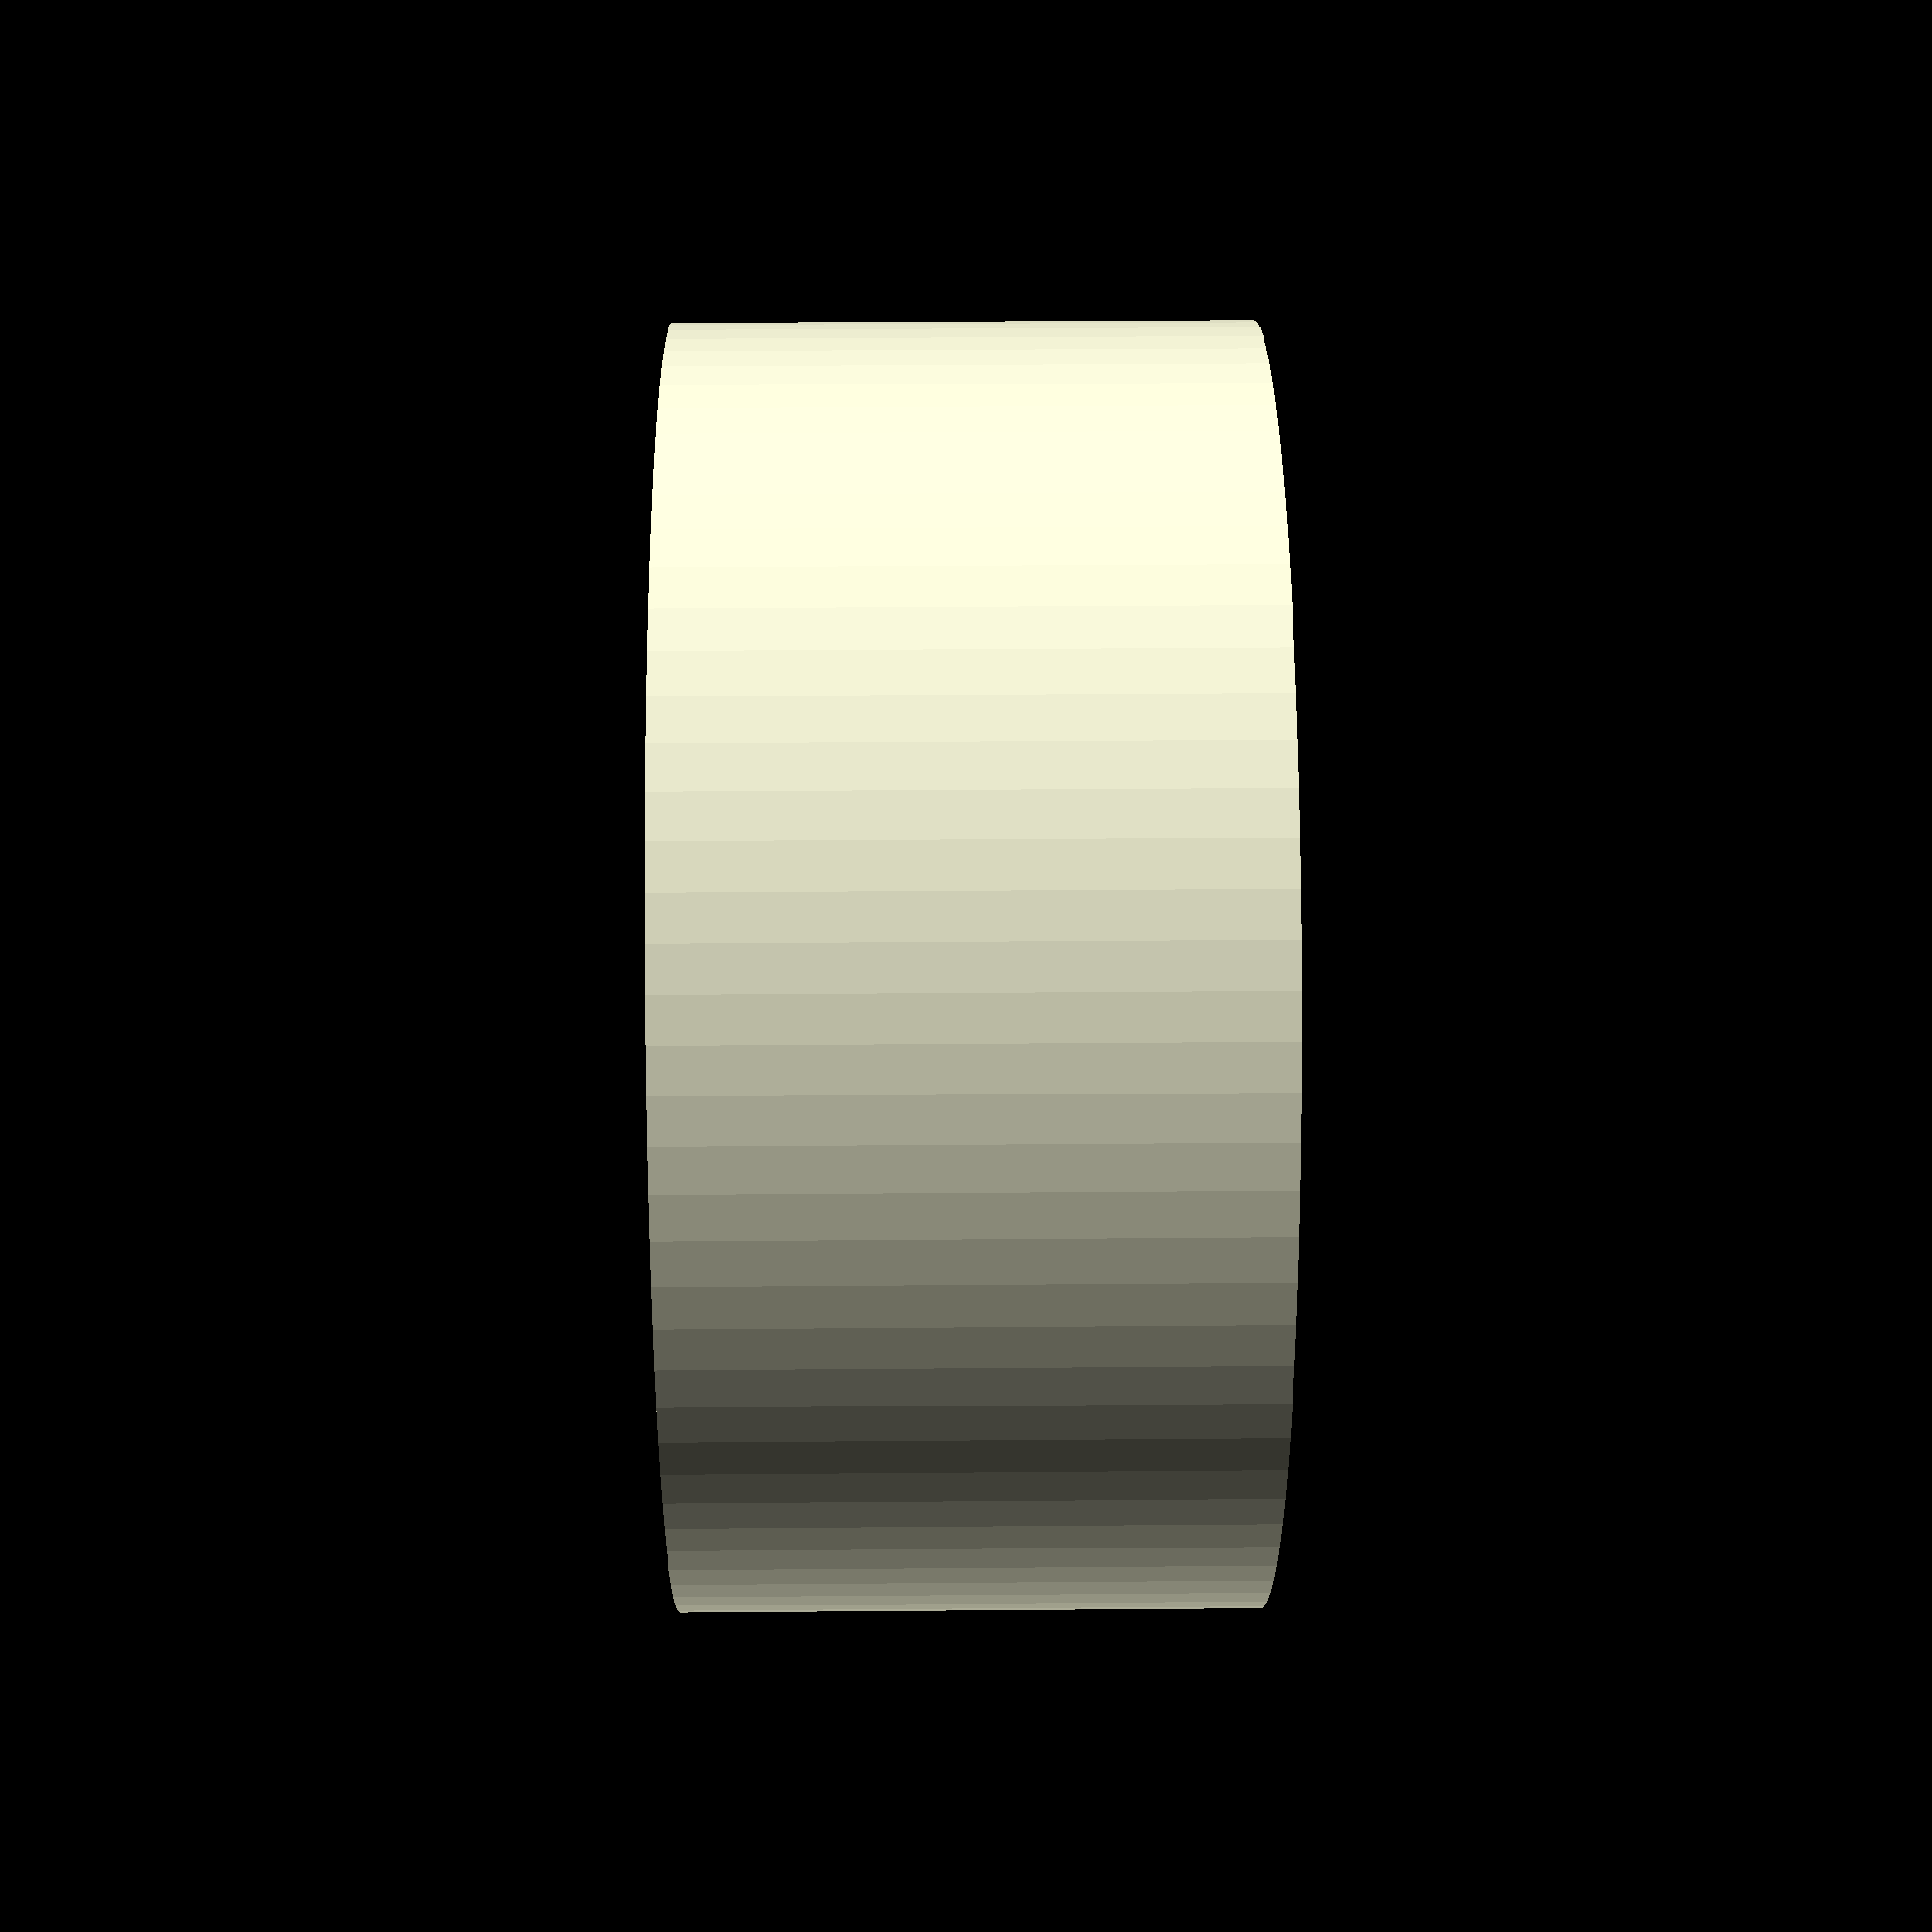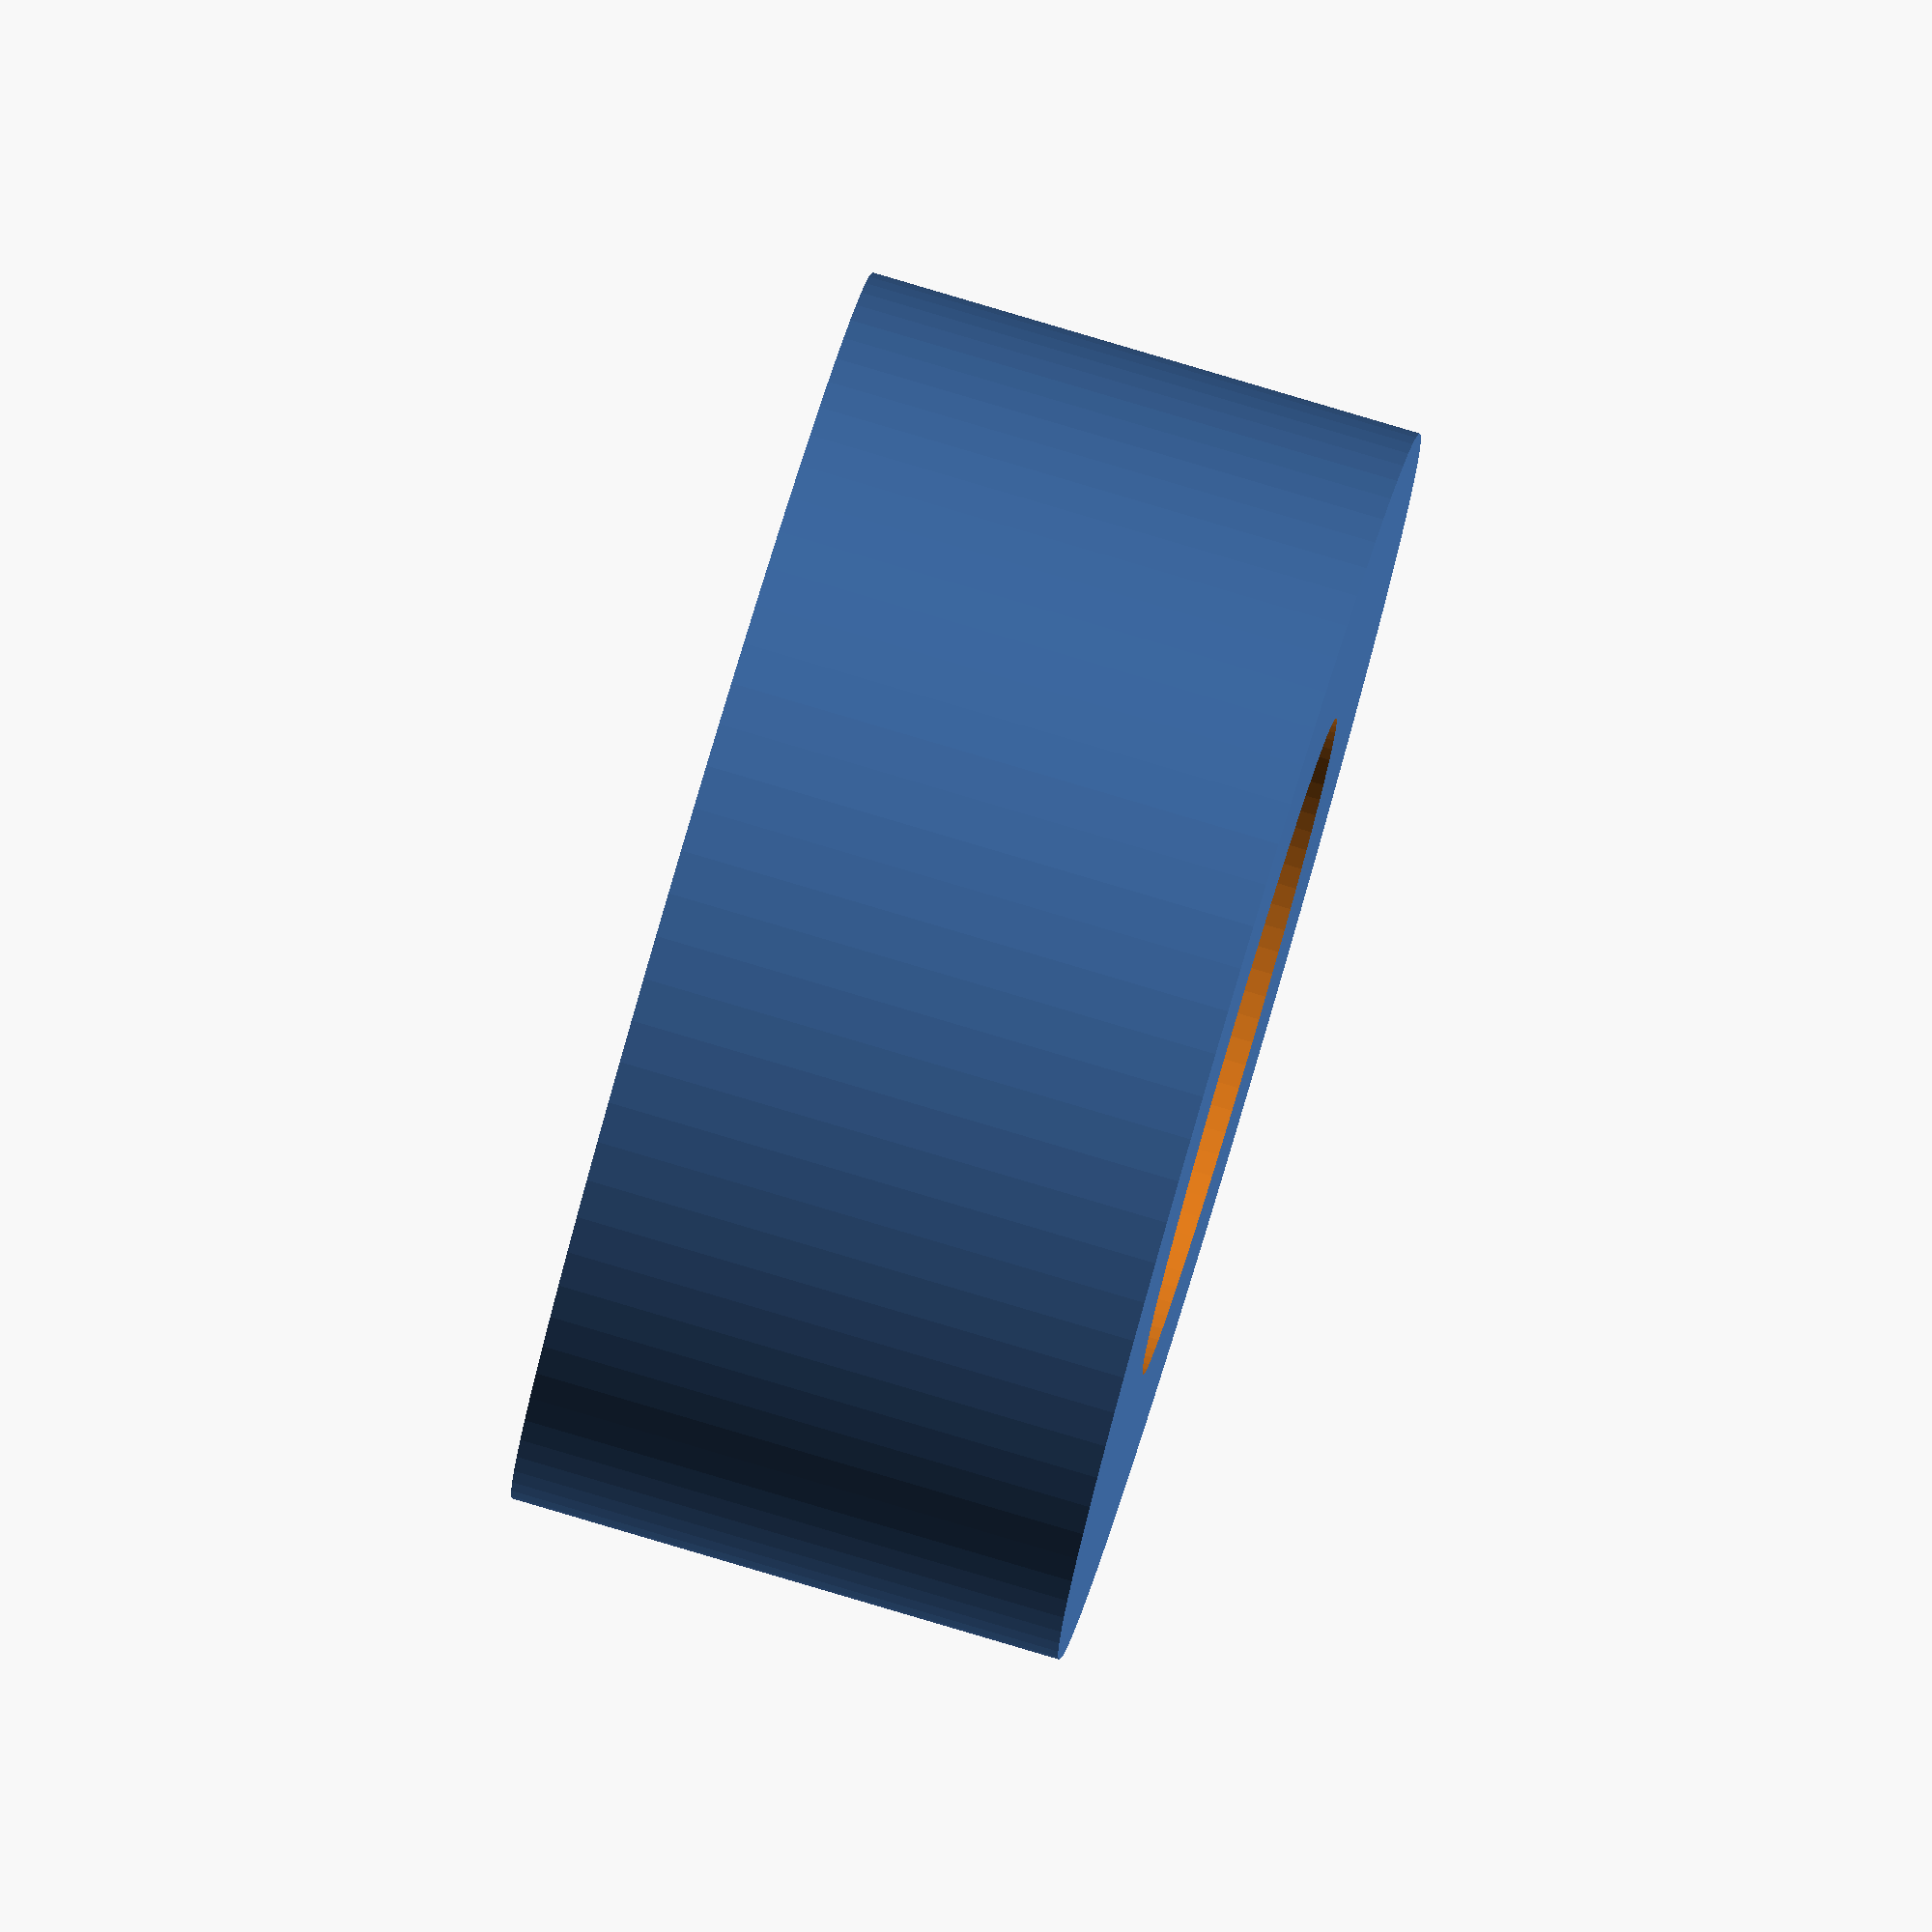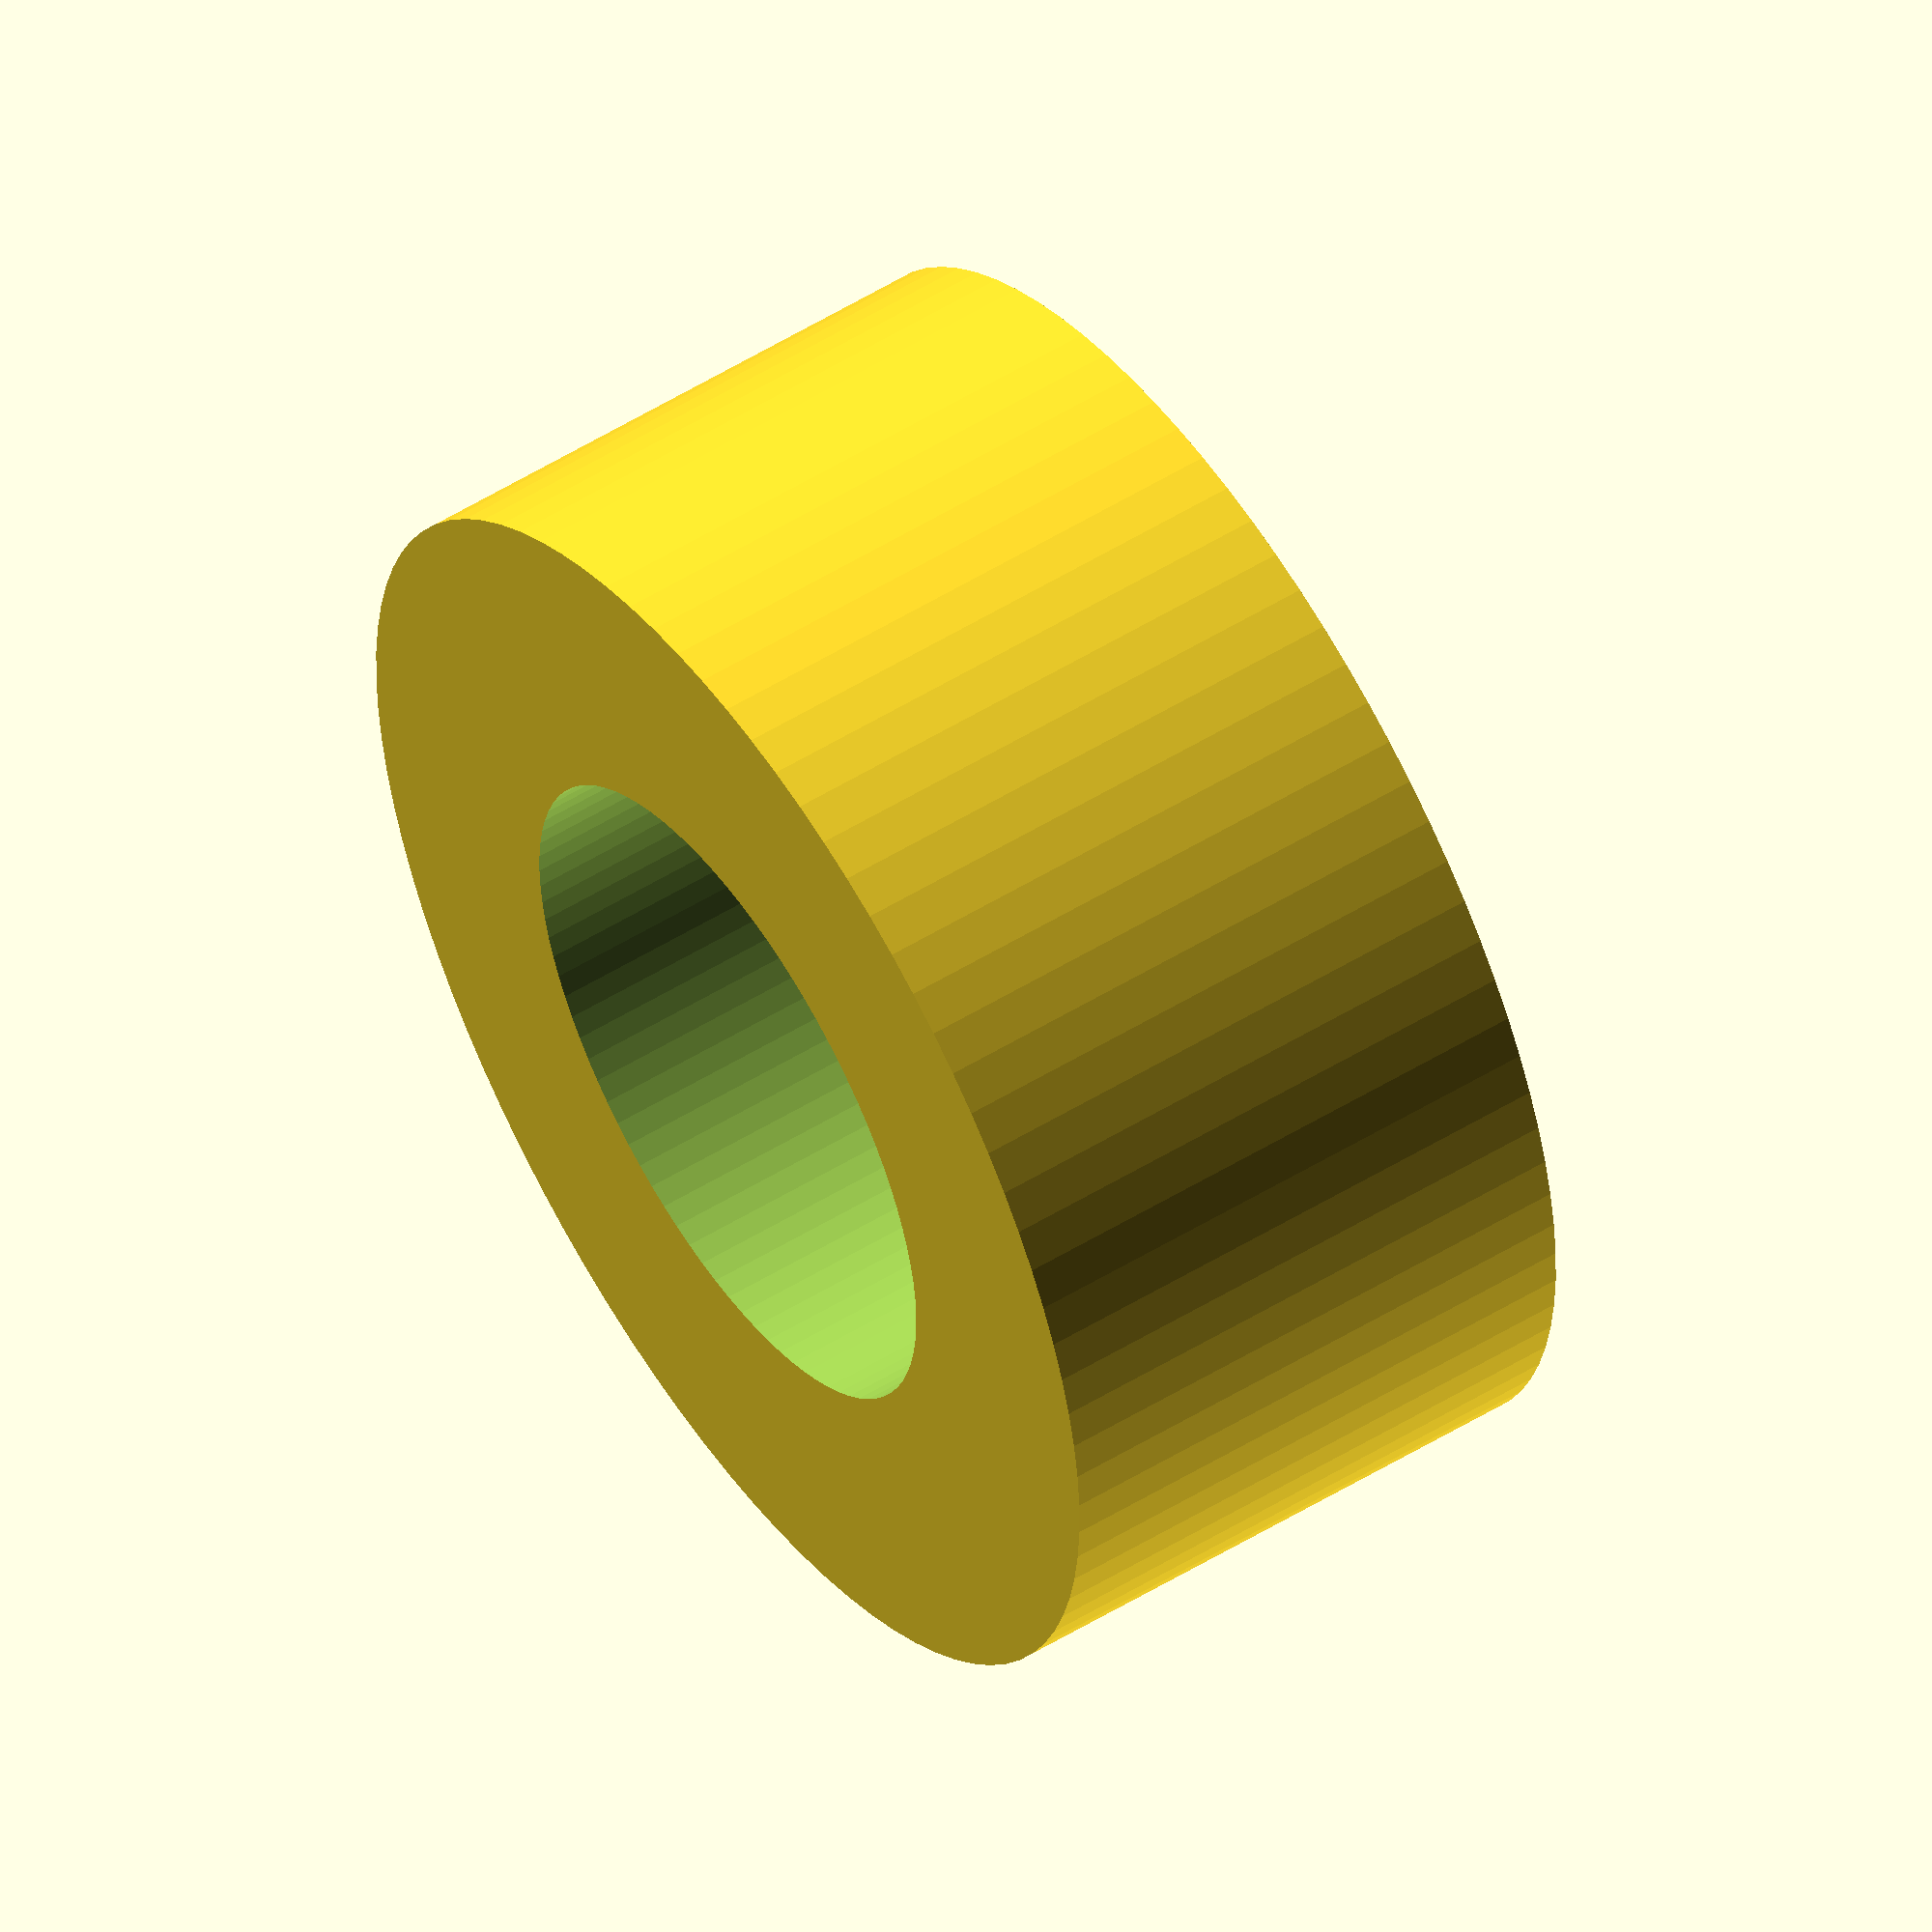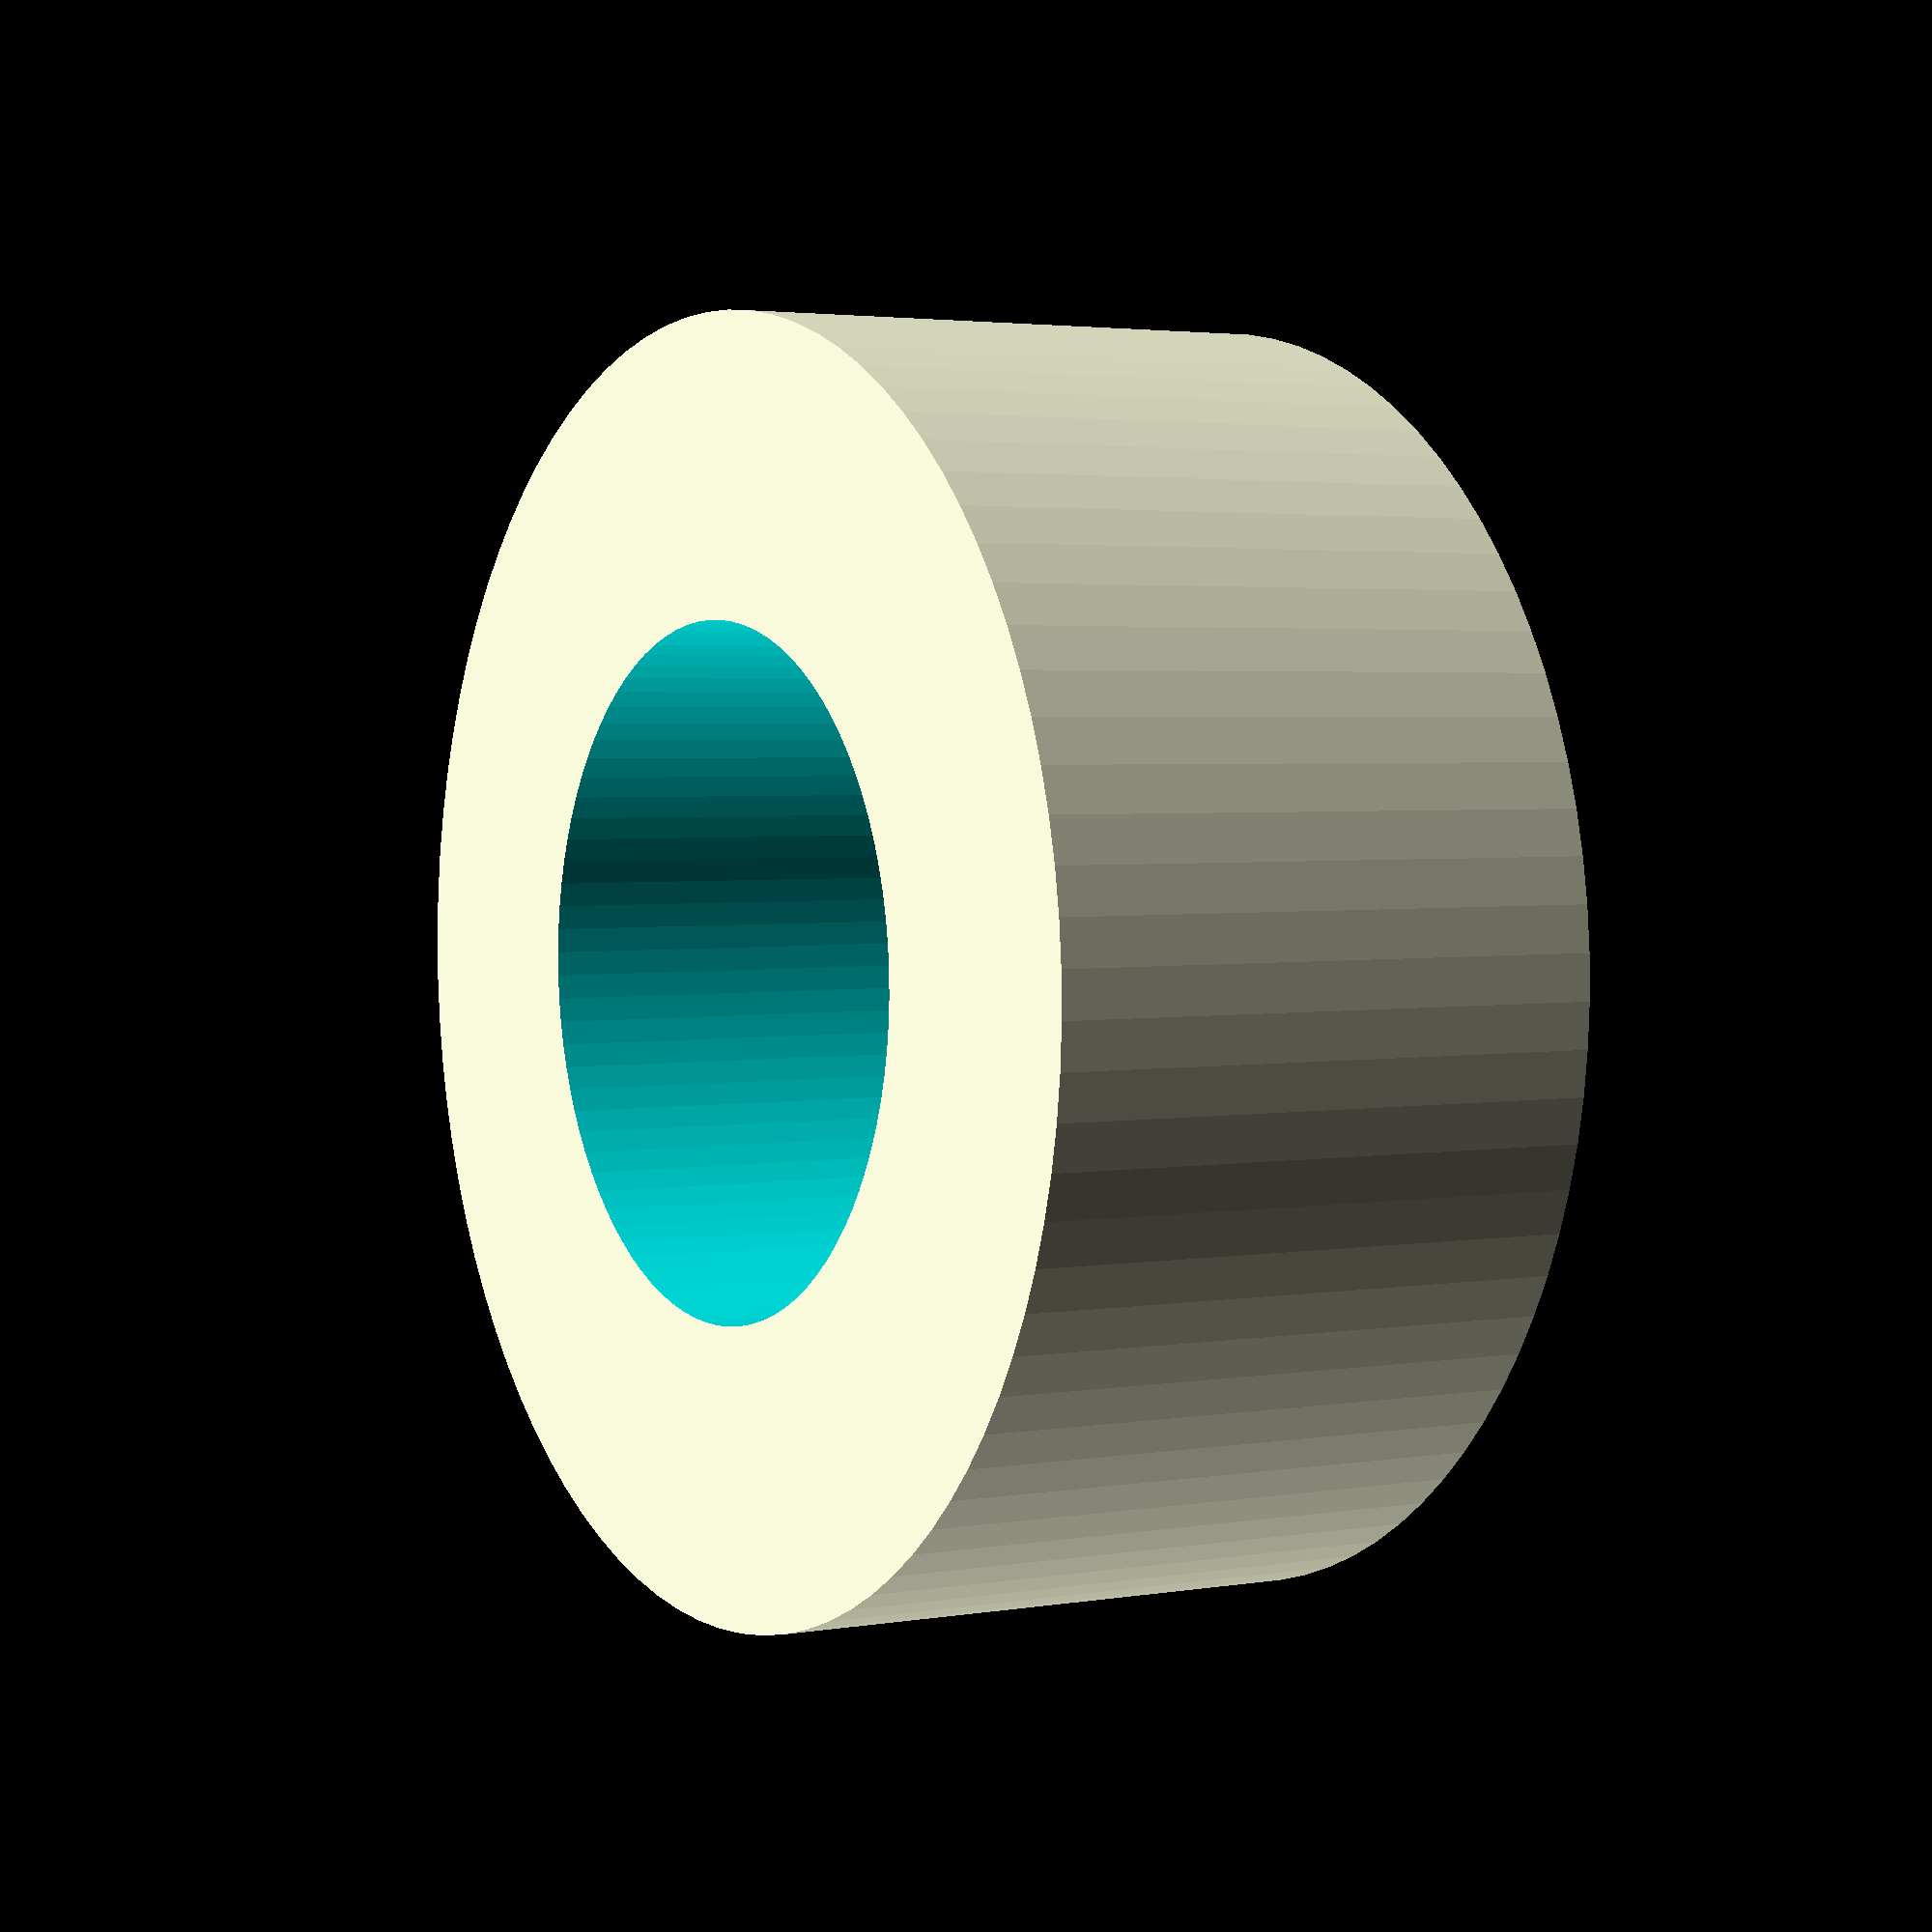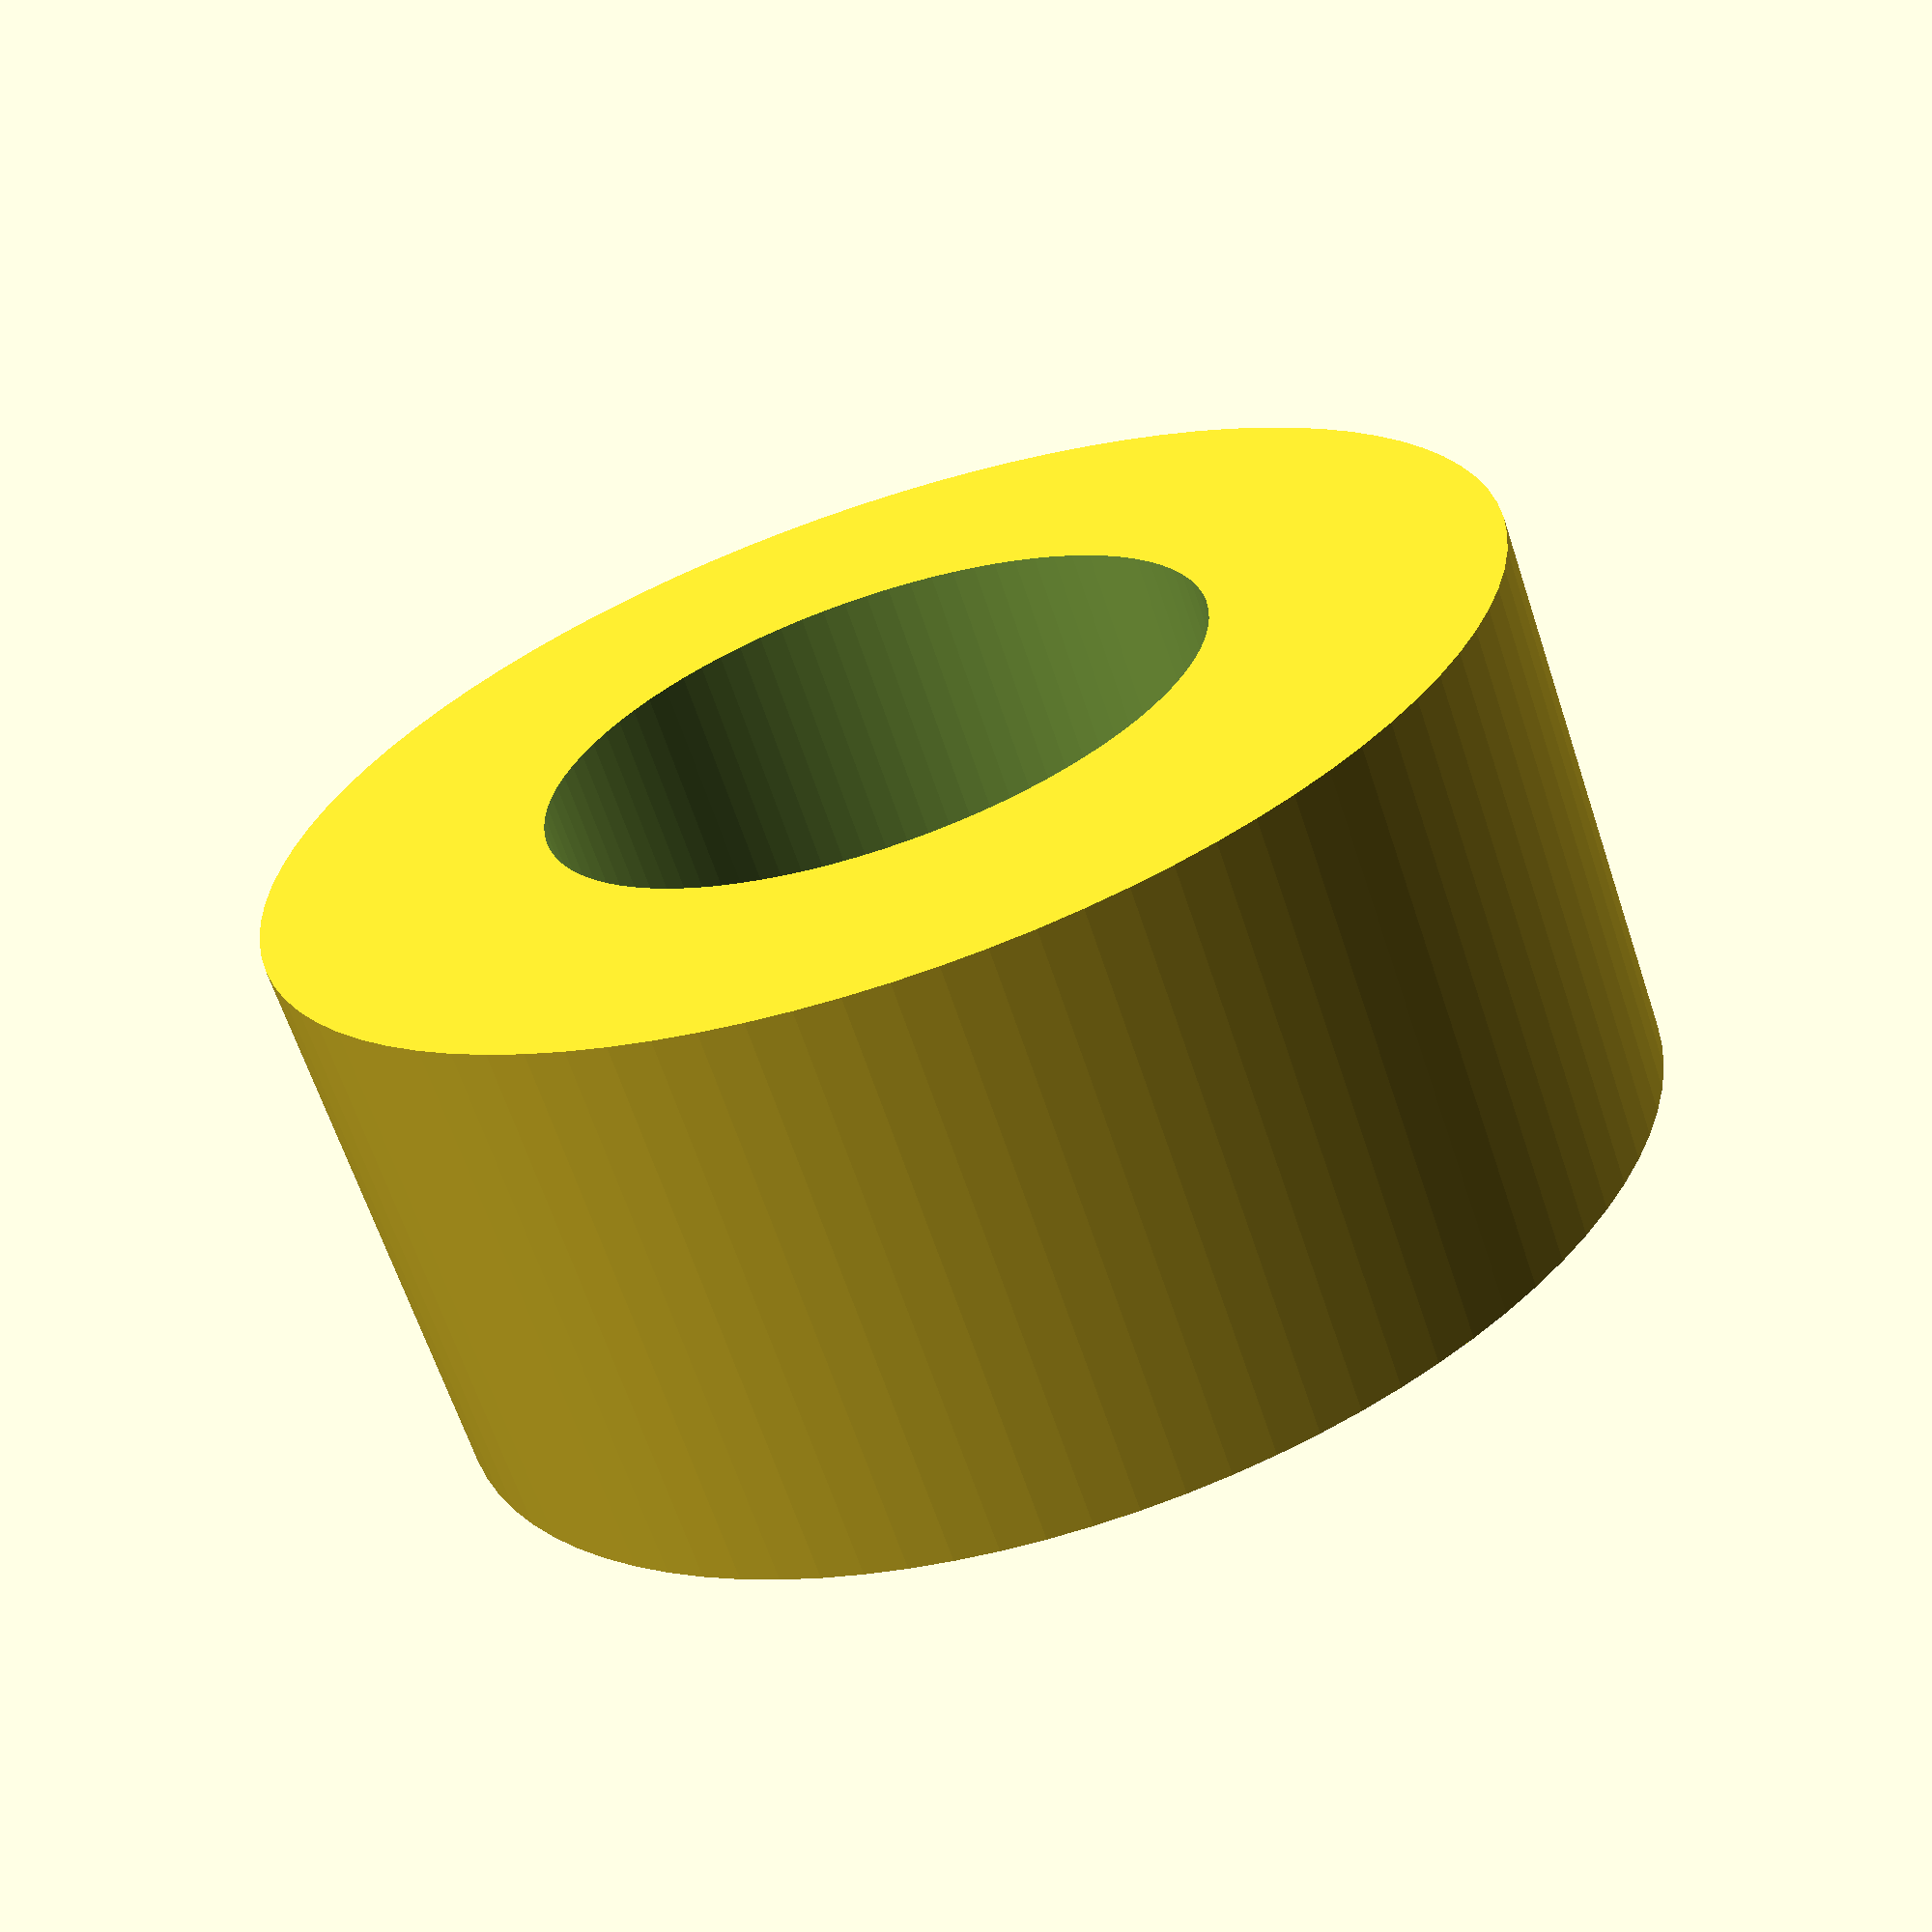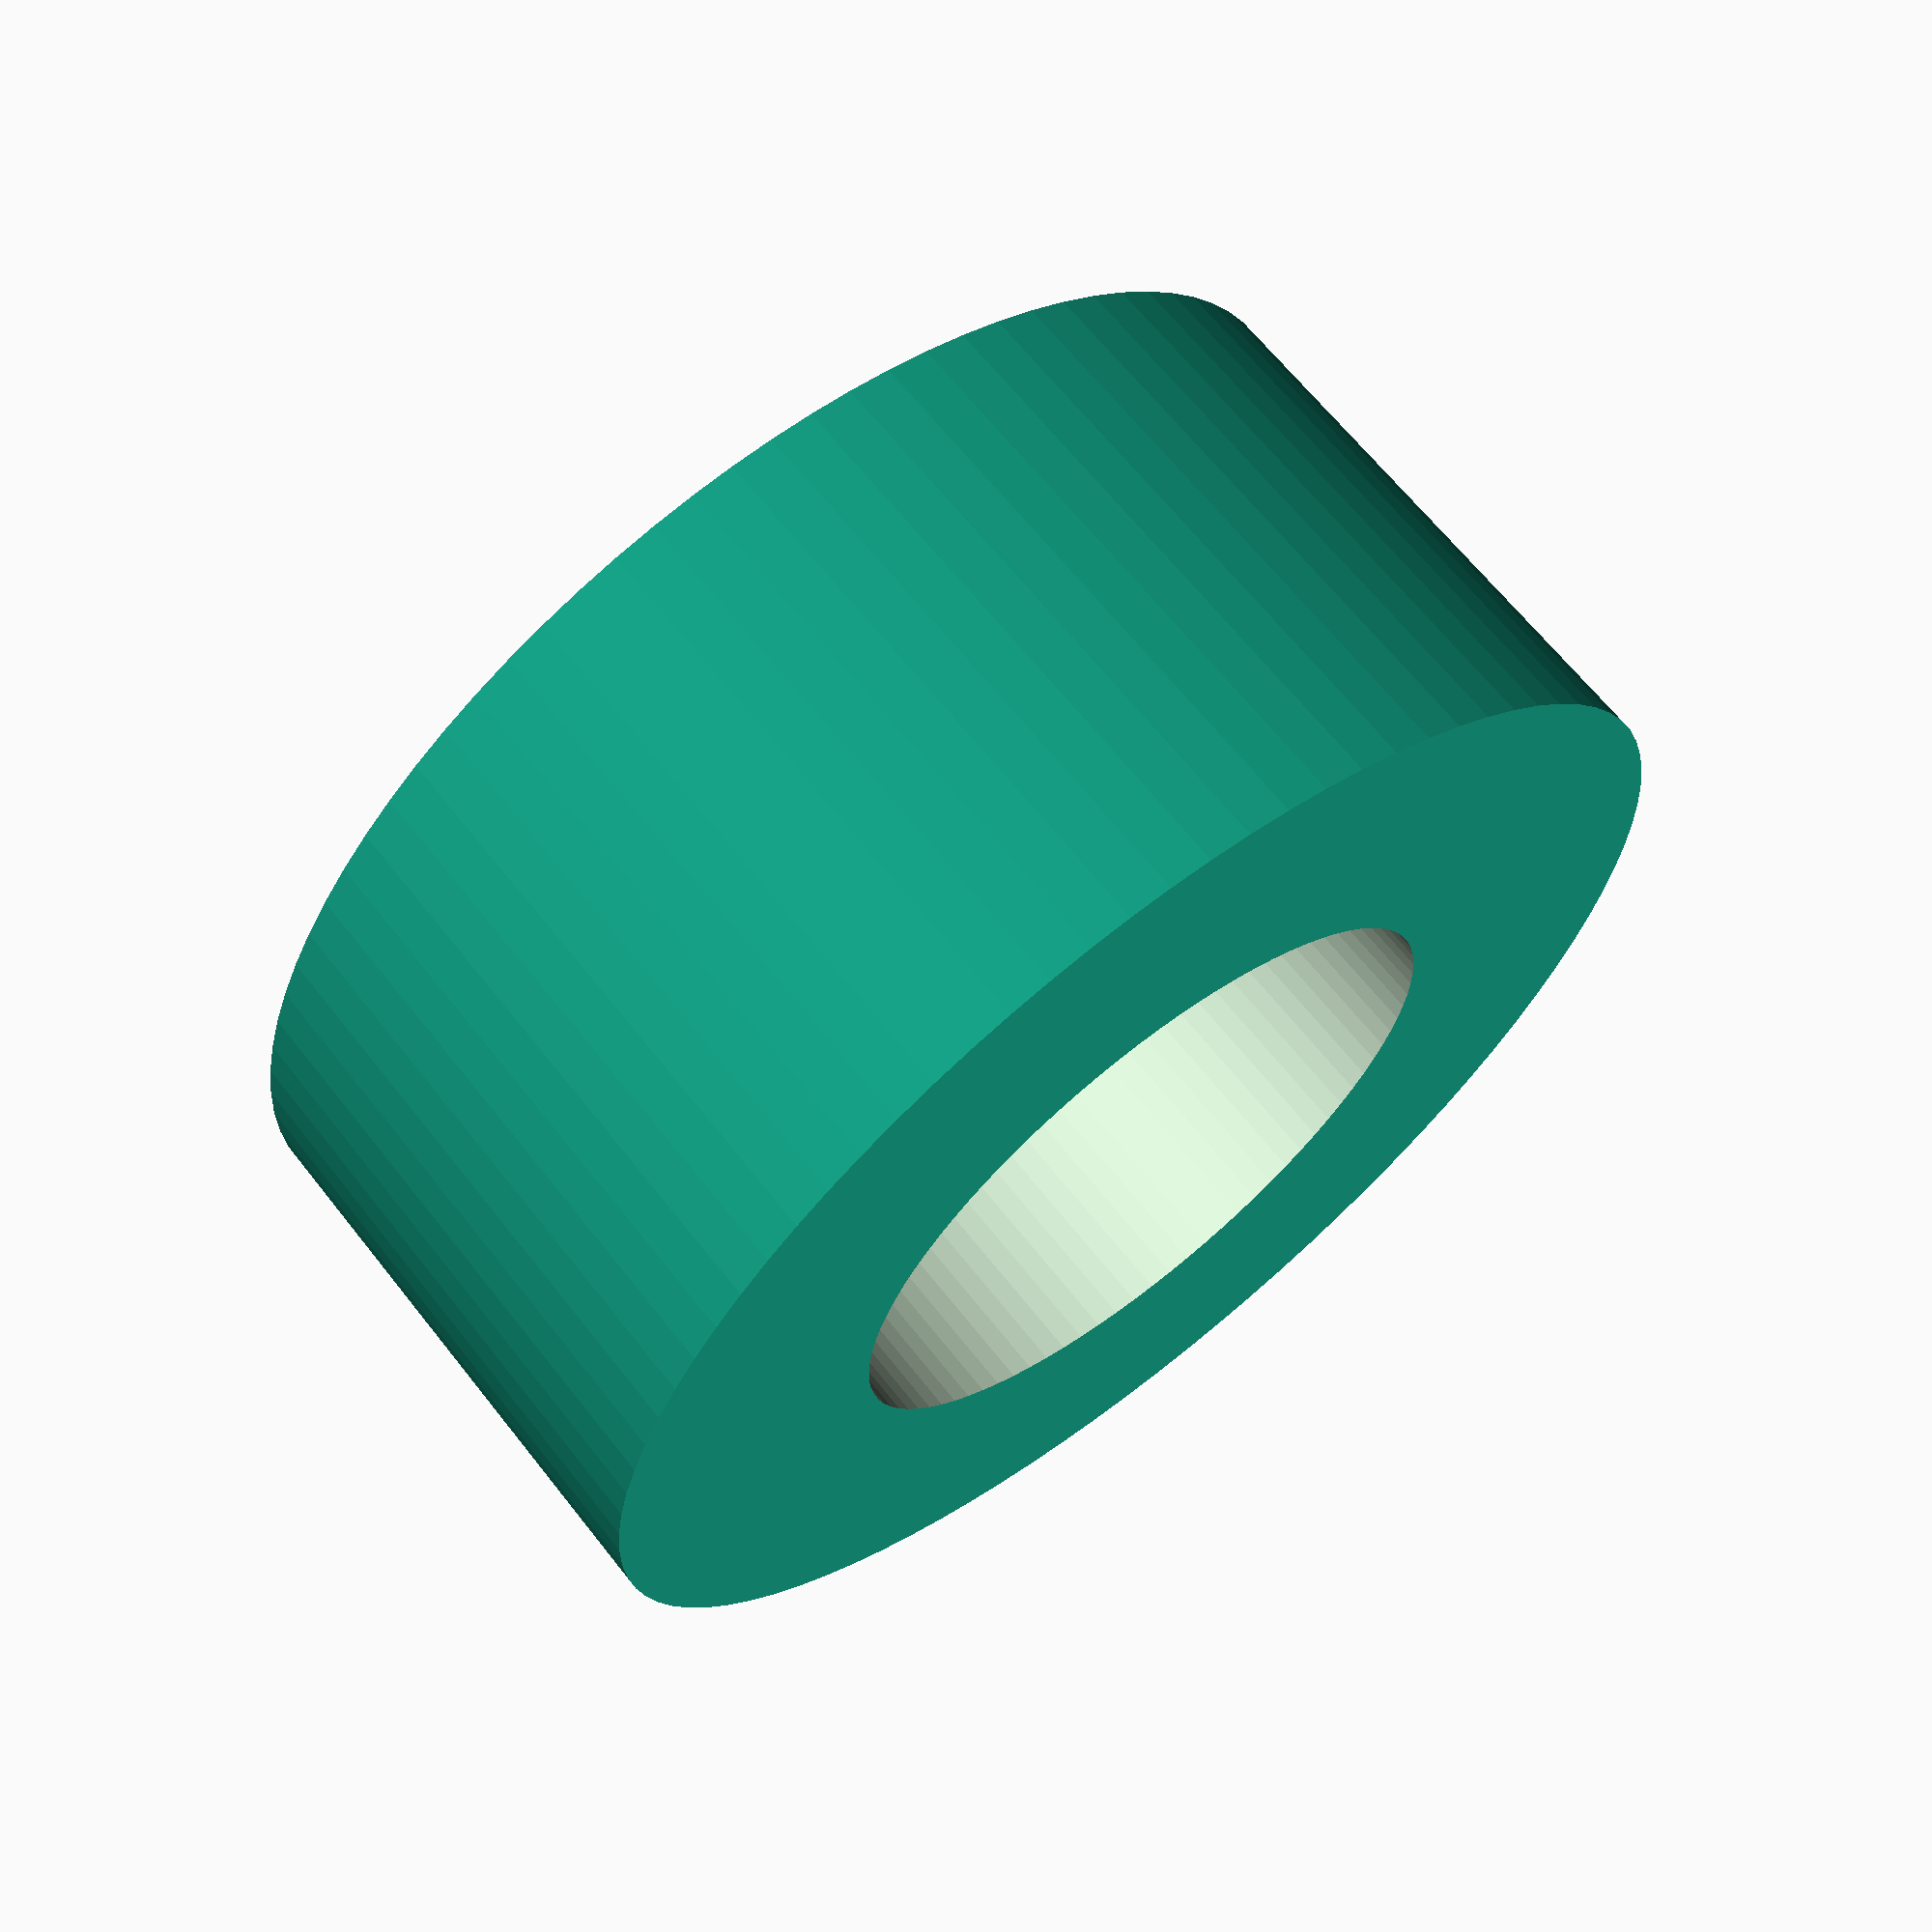
<openscad>

$inner = 3.2;
$outer = $inner+2;
$height = 5;
$fn = 90;

module spacer($inner = 3, $thickness = 2, $height = 5) 
{
  difference()
  {
    cylinder(r=$inner+$outer, h=$height);
    translate([0,0,-$height/2]) cylinder(r=$inner, h=$height*2);
  }
}

spacer(6, 5, 10);


</openscad>
<views>
elev=330.1 azim=244.2 roll=89.3 proj=p view=wireframe
elev=276.6 azim=102.4 roll=286.5 proj=o view=solid
elev=306.6 azim=54.2 roll=236.6 proj=o view=solid
elev=177.1 azim=46.9 roll=300.8 proj=p view=solid
elev=245.2 azim=331.6 roll=161.6 proj=p view=wireframe
elev=295.0 azim=5.9 roll=141.9 proj=p view=wireframe
</views>
